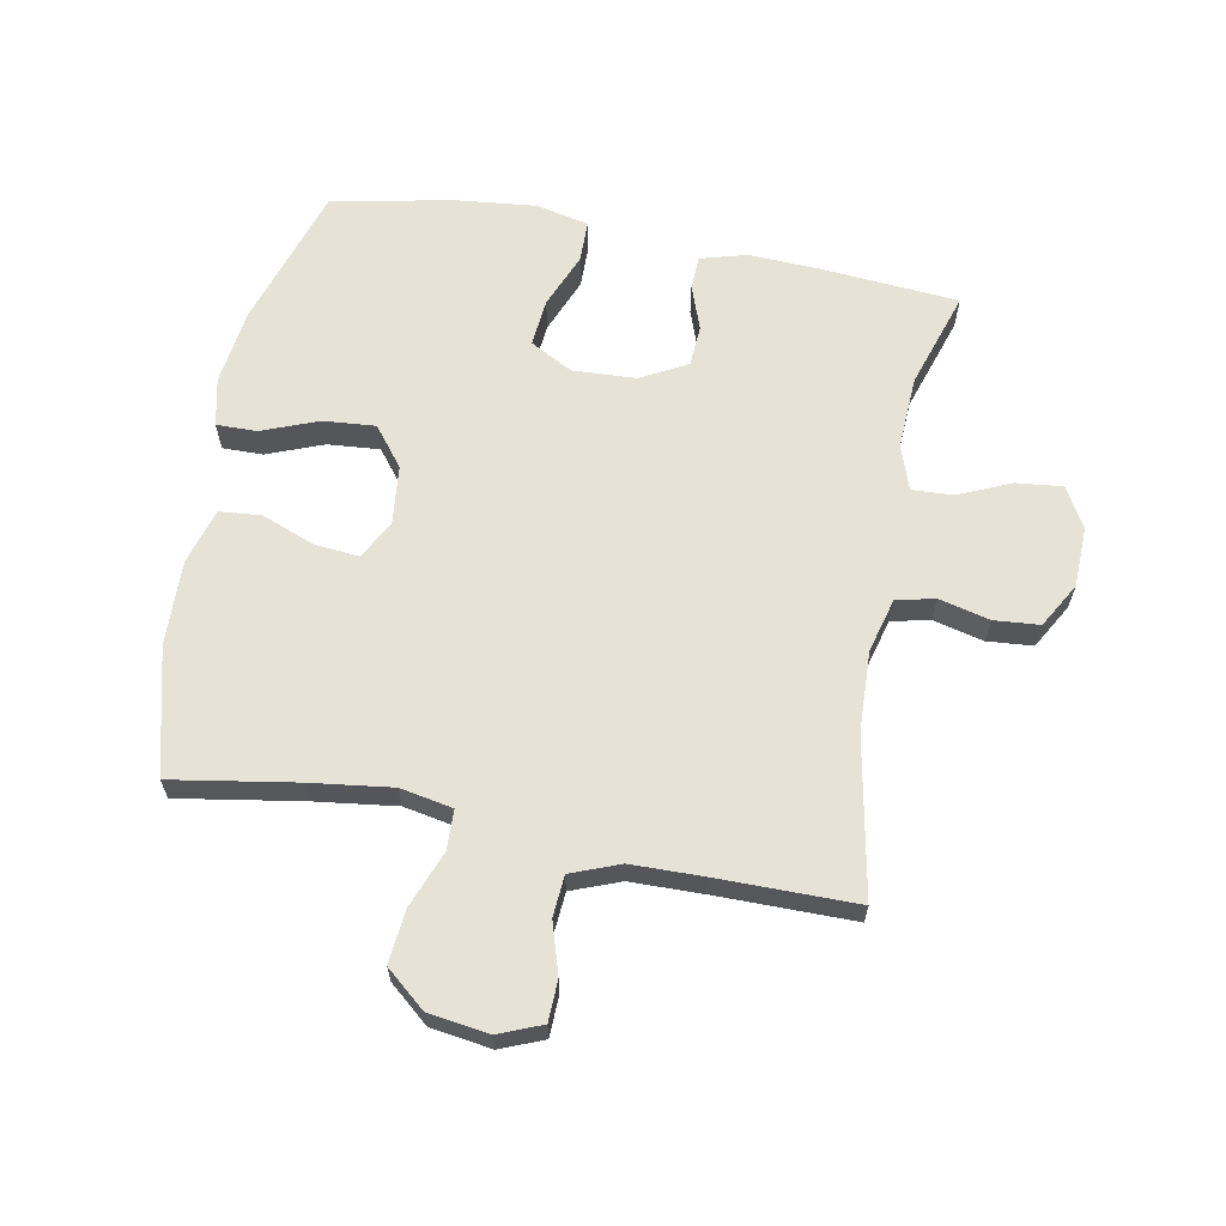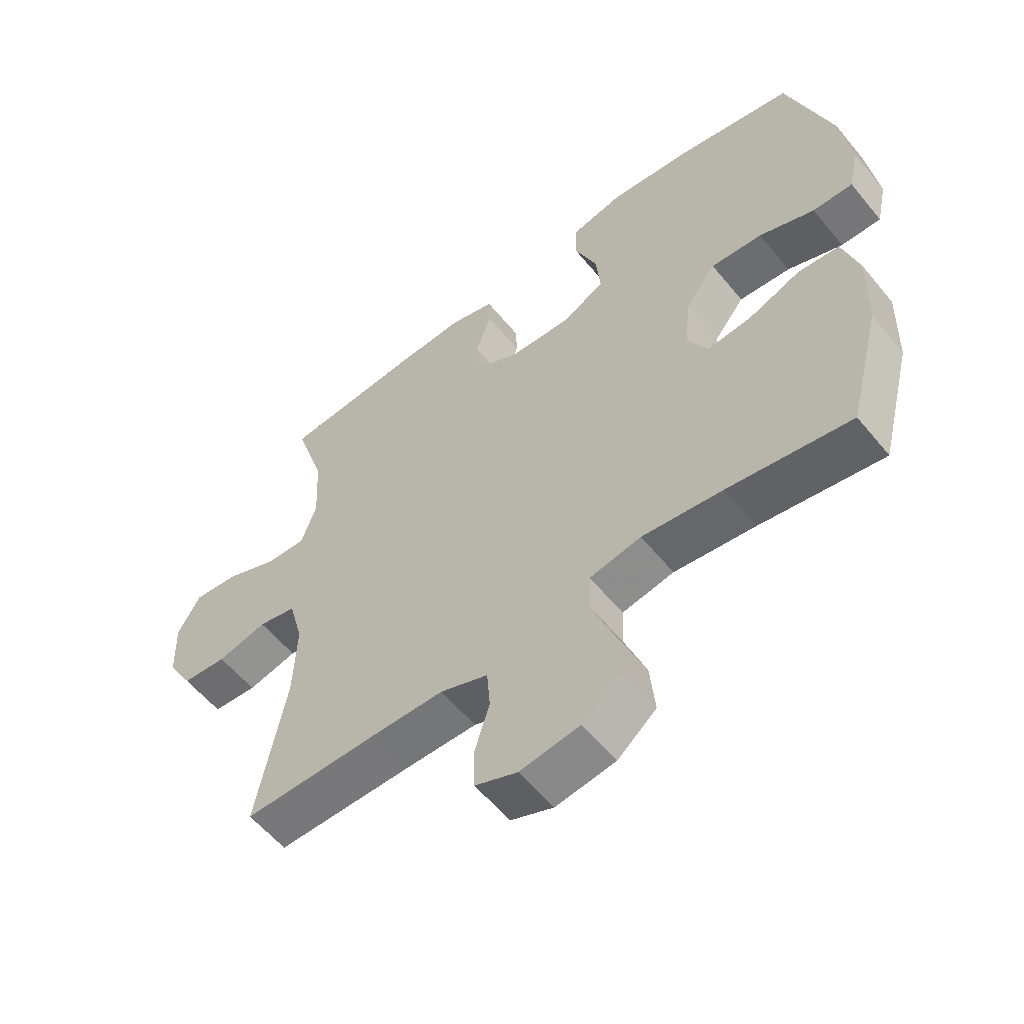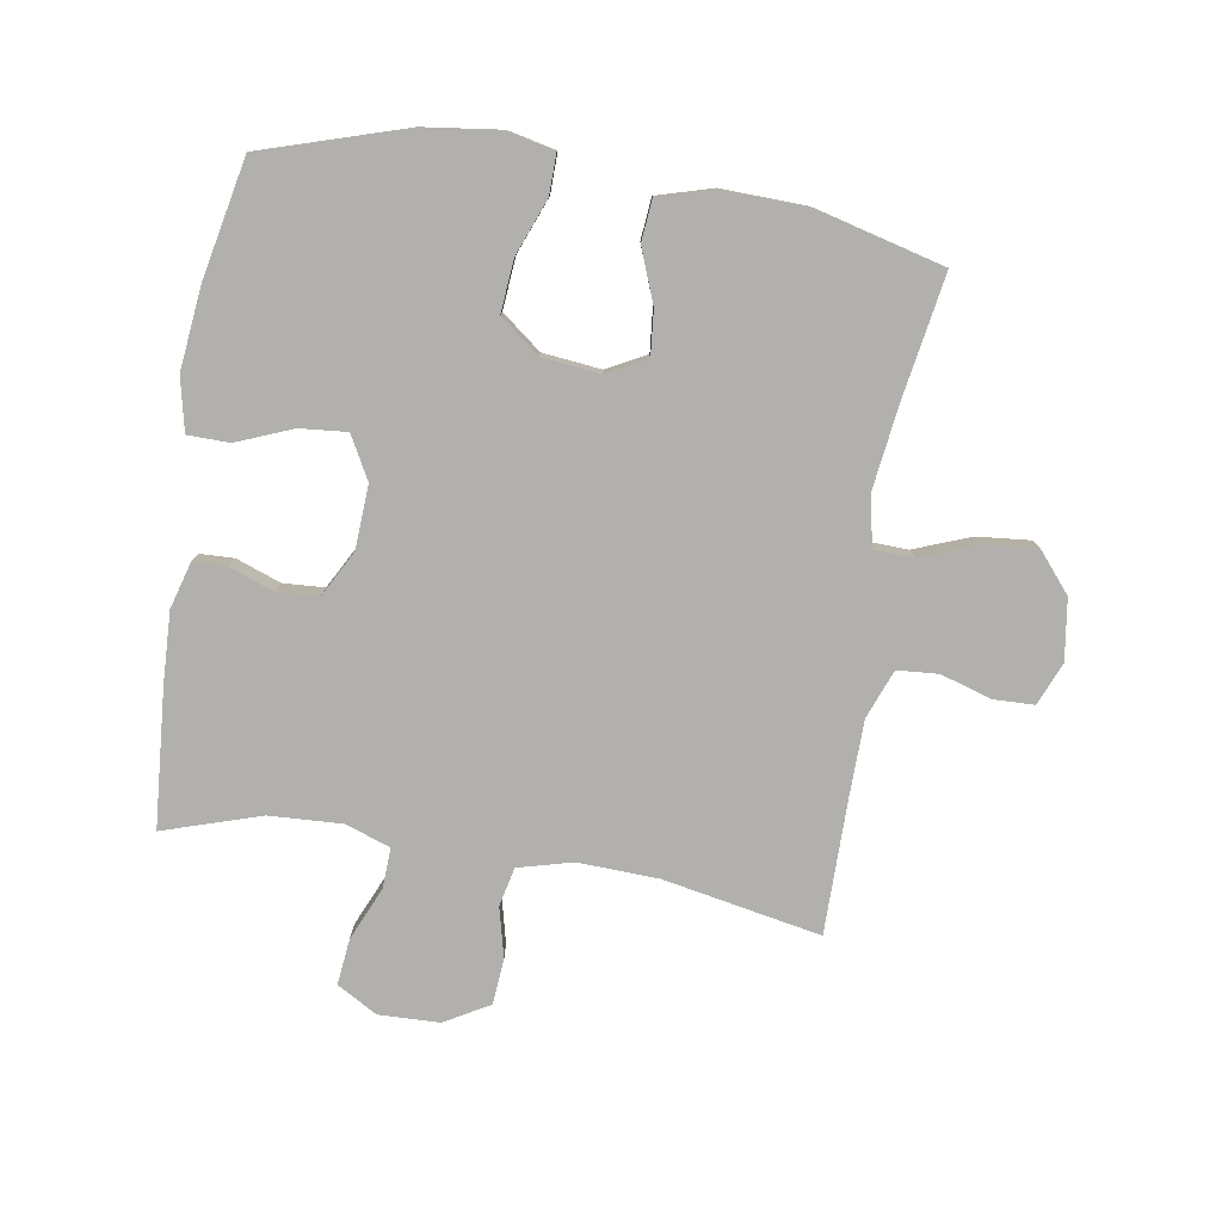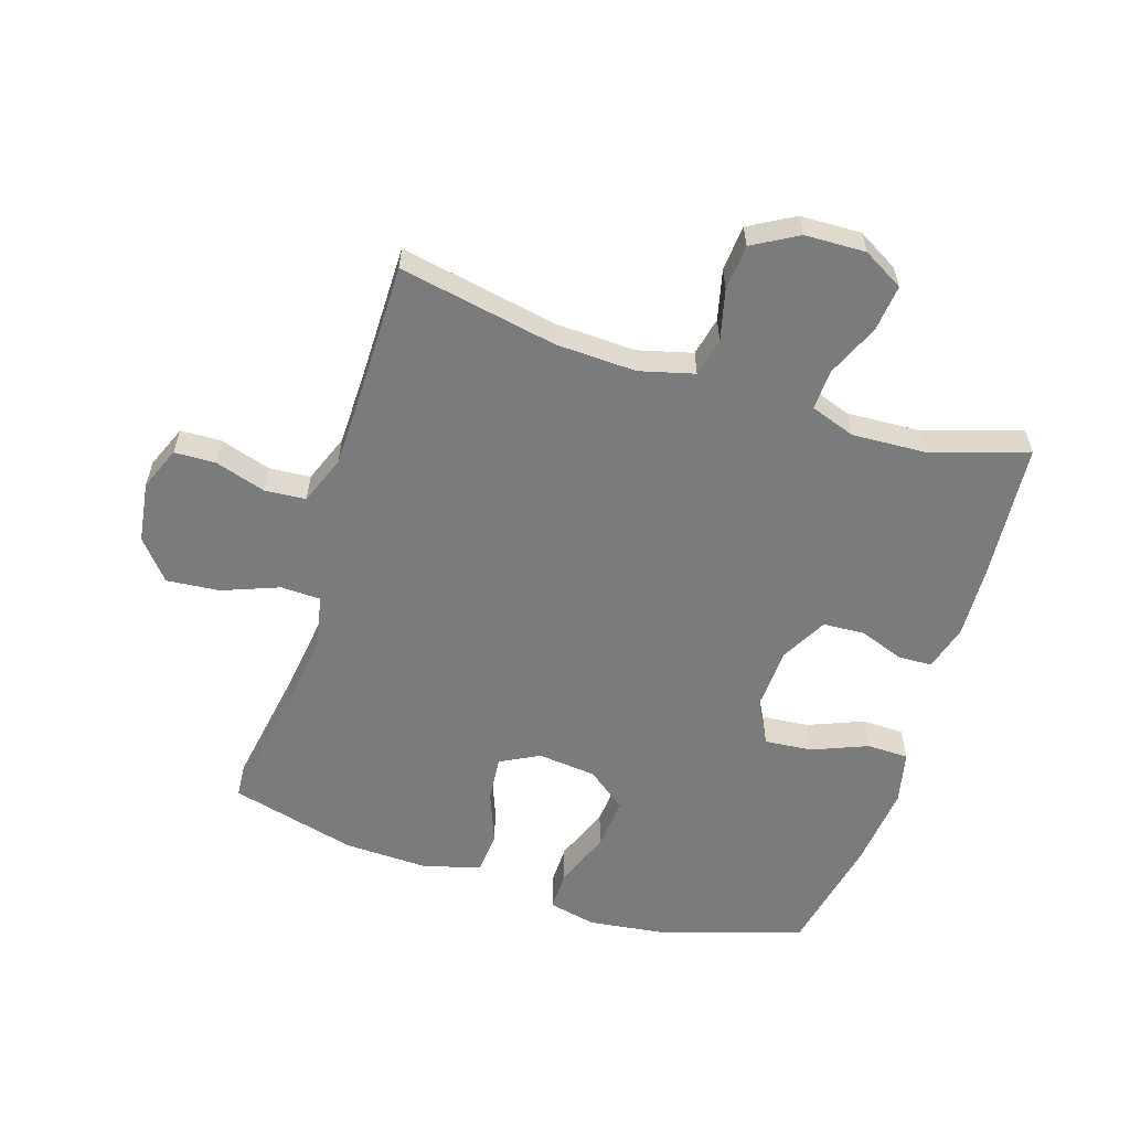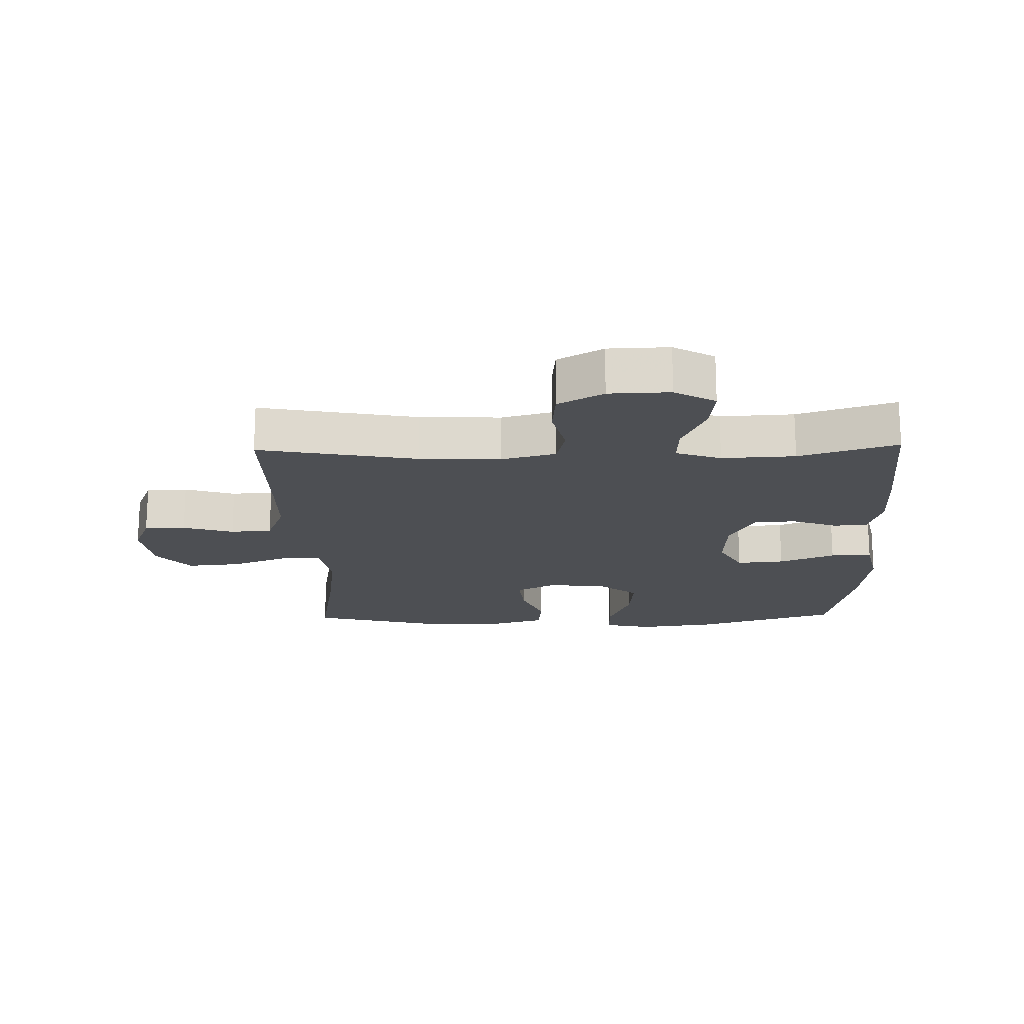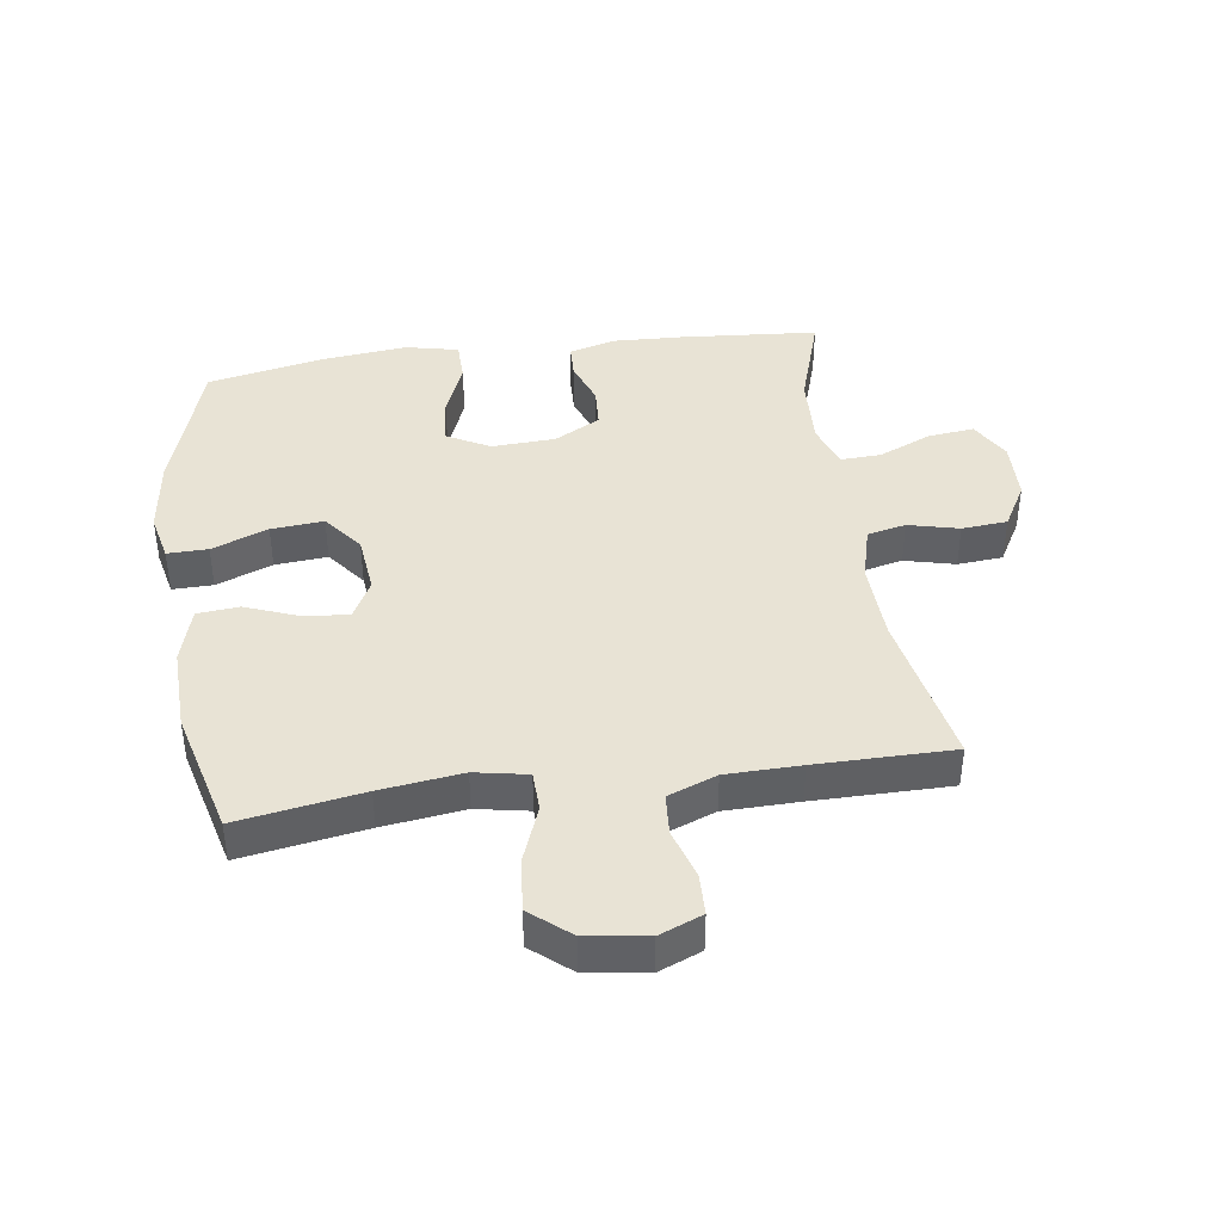
<metadata>
{"format":"obj","ext":"obj","renderer":"f3d","projection":"perspective","resolution":1024,"background":"white","views":[{"elev":63.7,"azim":-169.3,"up":"+Y"},{"elev":-57.5,"azim":38.9,"up":"+Z"},{"elev":-78.8,"azim":80.7,"up":"+Y"},{"elev":-58.4,"azim":-107.7,"up":"+Y"},{"elev":-18.0,"azim":-88.6,"up":"+Y"},{"elev":41.0,"azim":171.9,"up":"+Y"}]}
</metadata>
<code>
v -0.5 0.07 0.5
v -0.279 0.07 0.518
v -0.165 0.07 0.523
v -0.091 0.07 0.502
v -0.089 0.07 0.448
v -0.115 0.07 0.376
v -0.111 0.07 0.31
v -0.037 0.07 0.27
v 0.065 0.07 0.265
v 0.133 0.07 0.302
v 0.126 0.07 0.378
v 0.09 0.07 0.467
v 0.091 0.07 0.534
v 0.176 0.07 0.553
v 0.308 0.07 0.539
v 0.5 0.07 0.5
v 0.572 0.07 0.271
v 0.588 0.07 0.149
v 0.571 0.07 0.072
v 0.506 0.07 0.073
v 0.416 0.07 0.108
v 0.332 0.07 0.115
v 0.283 0.07 0.052
v 0.273 0.07 -0.042
v 0.306 0.07 -0.105
v 0.378 0.07 -0.098
v 0.463 0.07 -0.065
v 0.53 0.07 -0.071
v 0.556 0.07 -0.161
v 0.552 0.07 -0.297
v 0.5 0.07 -0.5
v 0.301 0.07 -0.467
v 0.17 0.07 -0.45
v 0.086 0.07 -0.466
v 0.084 0.07 -0.53
v 0.119 0.07 -0.621
v 0.127 0.07 -0.706
v 0.064 0.07 -0.759
v -0.033 0.07 -0.773
v -0.102 0.07 -0.745
v -0.104 0.07 -0.679
v -0.079 0.07 -0.598
v -0.084 0.07 -0.532
v -0.162 0.07 -0.502
v -0.281 0.07 -0.5
v -0.5 0.07 -0.5
v -0.452 0.07 -0.247
v -0.447 0.07 -0.118
v -0.47 0.07 -0.031
v -0.532 0.07 -0.017
v -0.613 0.07 -0.037
v -0.686 0.07 -0.031
v -0.727 0.07 0.041
v -0.73 0.07 0.138
v -0.693 0.07 0.203
v -0.619 0.07 0.195
v -0.534 0.07 0.158
v -0.469 0.07 0.155
v -0.444 0.07 0.227
v -0.45 0.07 0.344
v -0.5 0 0.5
v -0.279 0 0.518
v -0.165 0 0.523
v -0.091 0 0.502
v -0.089 0 0.448
v -0.115 0 0.376
v -0.111 0 0.31
v -0.037 0 0.27
v 0.065 0 0.265
v 0.133 0 0.302
v 0.126 0 0.378
v 0.09 0 0.467
v 0.091 0 0.534
v 0.176 0 0.553
v 0.308 0 0.539
v 0.5 0 0.5
v 0.572 0 0.271
v 0.588 0 0.149
v 0.571 0 0.072
v 0.506 0 0.073
v 0.416 0 0.108
v 0.332 0 0.115
v 0.283 0 0.052
v 0.273 0 -0.042
v 0.306 0 -0.105
v 0.378 0 -0.098
v 0.463 0 -0.065
v 0.53 0 -0.071
v 0.556 0 -0.161
v 0.552 0 -0.297
v 0.5 0 -0.5
v 0.301 0 -0.467
v 0.17 0 -0.45
v 0.086 0 -0.466
v 0.084 0 -0.53
v 0.119 0 -0.621
v 0.127 0 -0.706
v 0.064 0 -0.759
v -0.033 0 -0.773
v -0.102 0 -0.745
v -0.104 0 -0.679
v -0.079 0 -0.598
v -0.084 0 -0.532
v -0.162 0 -0.502
v -0.281 0 -0.5
v -0.5 0 -0.5
v -0.452 0 -0.247
v -0.447 0 -0.118
v -0.47 0 -0.031
v -0.532 0 -0.017
v -0.613 0 -0.037
v -0.686 0 -0.031
v -0.727 0 0.041
v -0.73 0 0.138
v -0.693 0 0.203
v -0.619 0 0.195
v -0.534 0 0.158
v -0.469 0 0.155
v -0.444 0 0.227
v -0.45 0 0.344
f 55 56 57
f 54 55 57
f 53 54 57
f 52 53 57
f 51 52 57
f 50 51 57
f 49 50 57 58
f 48 49 58 59
f 45 46 47
f 44 45 47 48
f 43 44 48 59
f 40 41 42
f 39 40 42
f 38 39 42
f 37 38 42
f 36 37 42
f 35 36 42
f 34 35 42 43
f 30 31 32
f 29 30 32
f 28 29 32
f 27 28 32
f 26 27 32
f 25 26 32 33
f 24 25 33 34
f 19 20 21
f 18 19 21
f 17 18 21
f 16 17 21
f 15 16 21
f 14 15 21
f 13 14 21
f 12 13 21
f 11 12 21
f 10 11 21 22
f 9 10 22 23
f 4 5 6
f 3 4 6
f 2 3 6
f 1 2 6
f 60 1 6
f 60 6 7
f 59 60 7 8
f 34 43 59
f 24 34 59
f 23 24 59
f 9 23 59
f 8 9 59
f 117 116 115
f 117 115 114
f 117 114 113
f 117 113 112
f 117 112 111
f 117 111 110
f 118 117 110 109
f 119 118 109 108
f 107 106 105
f 108 107 105 104
f 119 108 104 103
f 102 101 100
f 102 100 99
f 102 99 98
f 102 98 97
f 102 97 96
f 102 96 95
f 103 102 95 94
f 92 91 90
f 92 90 89
f 92 89 88
f 92 88 87
f 92 87 86
f 93 92 86 85
f 94 93 85 84
f 81 80 79
f 81 79 78
f 81 78 77
f 81 77 76
f 81 76 75
f 81 75 74
f 81 74 73
f 81 73 72
f 81 72 71
f 82 81 71 70
f 83 82 70 69
f 66 65 64
f 66 64 63
f 66 63 62
f 66 62 61
f 66 61 120
f 67 66 120
f 68 67 120 119
f 119 103 94
f 119 94 84
f 119 84 83
f 119 83 69
f 119 69 68
f 1 61 62 2
f 2 62 63 3
f 3 63 64 4
f 4 64 65 5
f 5 65 66 6
f 6 66 67 7
f 7 67 68 8
f 8 68 69 9
f 9 69 70 10
f 10 70 71 11
f 11 71 72 12
f 12 72 73 13
f 13 73 74 14
f 14 74 75 15
f 15 75 76 16
f 16 76 77 17
f 17 77 78 18
f 18 78 79 19
f 19 79 80 20
f 20 80 81 21
f 21 81 82 22
f 22 82 83 23
f 23 83 84 24
f 24 84 85 25
f 25 85 86 26
f 26 86 87 27
f 27 87 88 28
f 28 88 89 29
f 29 89 90 30
f 30 90 91 31
f 31 91 92 32
f 32 92 93 33
f 33 93 94 34
f 34 94 95 35
f 35 95 96 36
f 36 96 97 37
f 37 97 98 38
f 38 98 99 39
f 39 99 100 40
f 40 100 101 41
f 41 101 102 42
f 42 102 103 43
f 43 103 104 44
f 44 104 105 45
f 45 105 106 46
f 46 106 107 47
f 47 107 108 48
f 48 108 109 49
f 49 109 110 50
f 50 110 111 51
f 51 111 112 52
f 52 112 113 53
f 53 113 114 54
f 54 114 115 55
f 55 115 116 56
f 56 116 117 57
f 57 117 118 58
f 58 118 119 59
f 59 119 120 60
f 60 120 61 1

</code>
